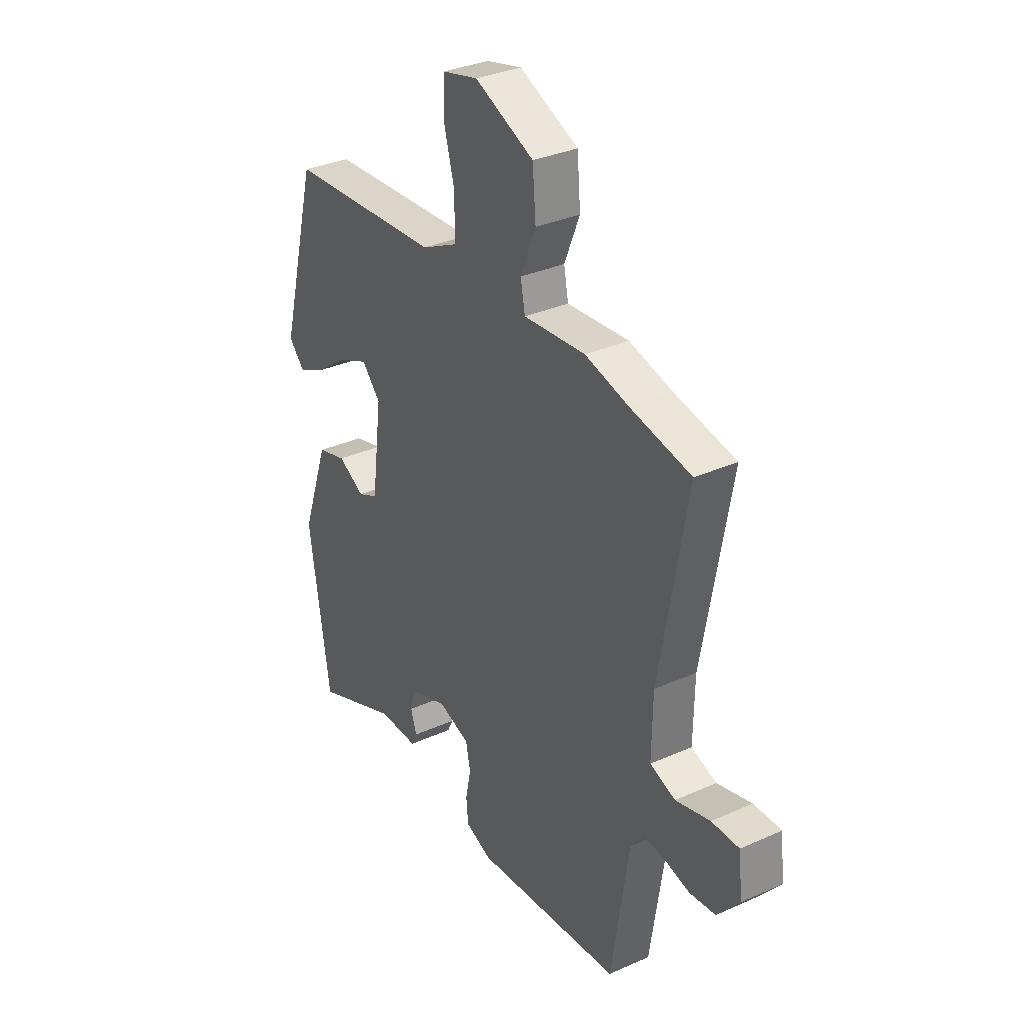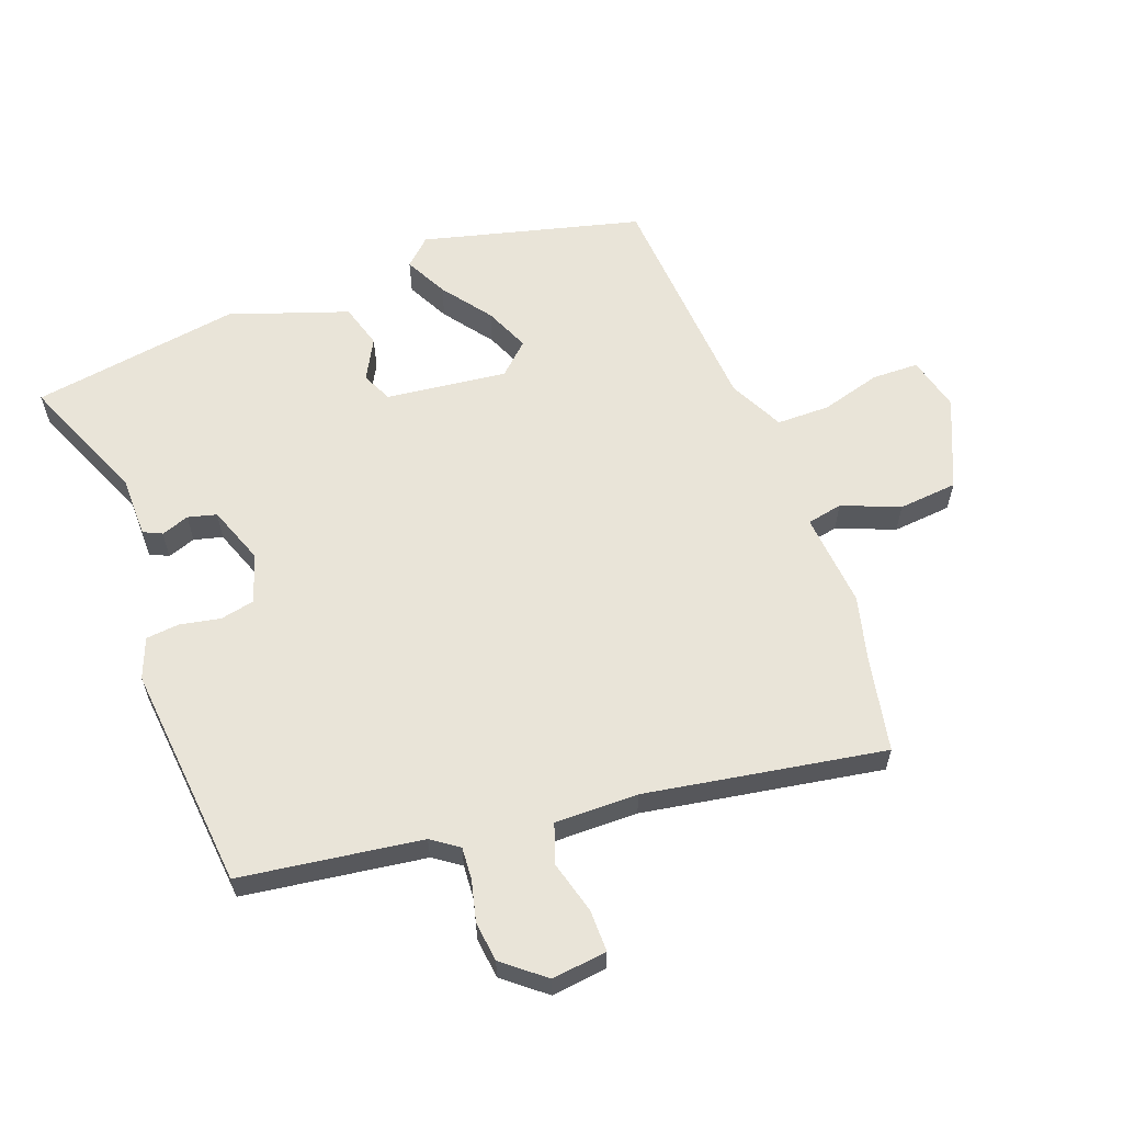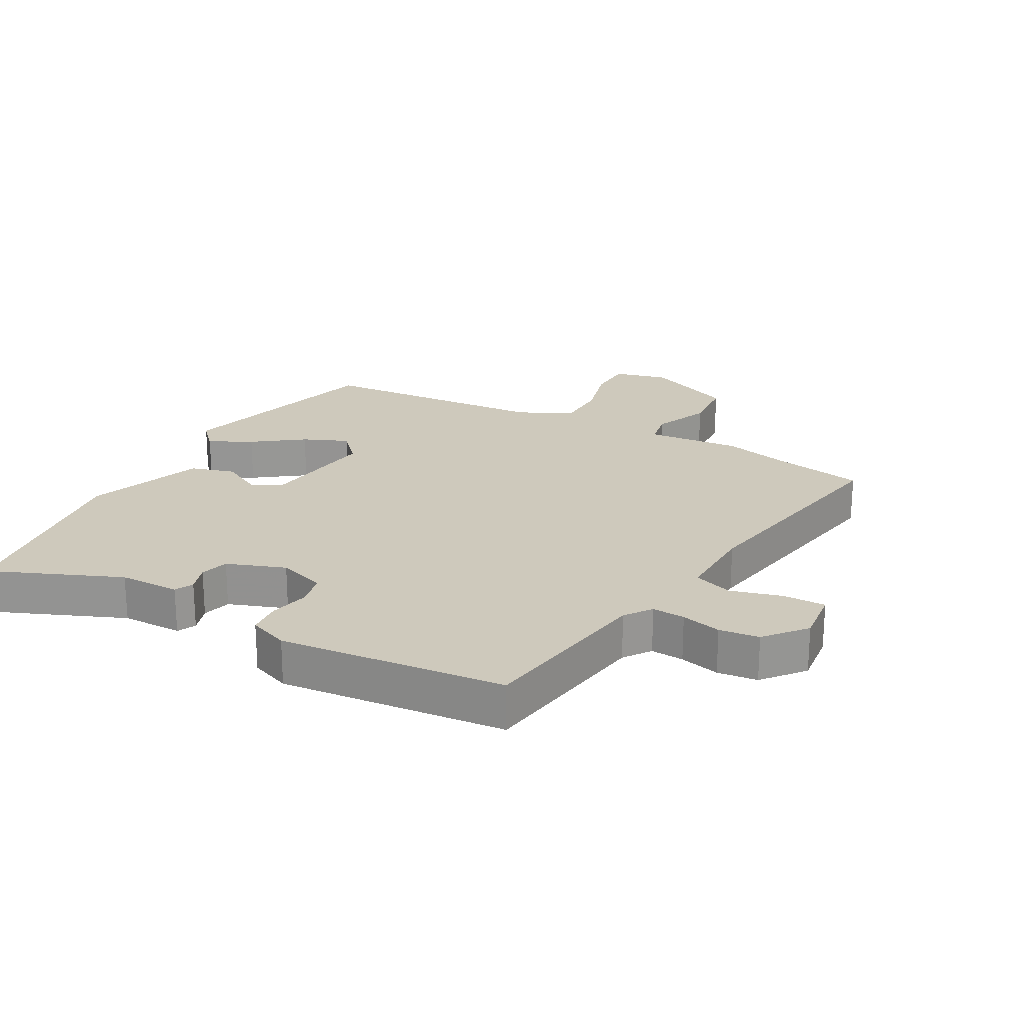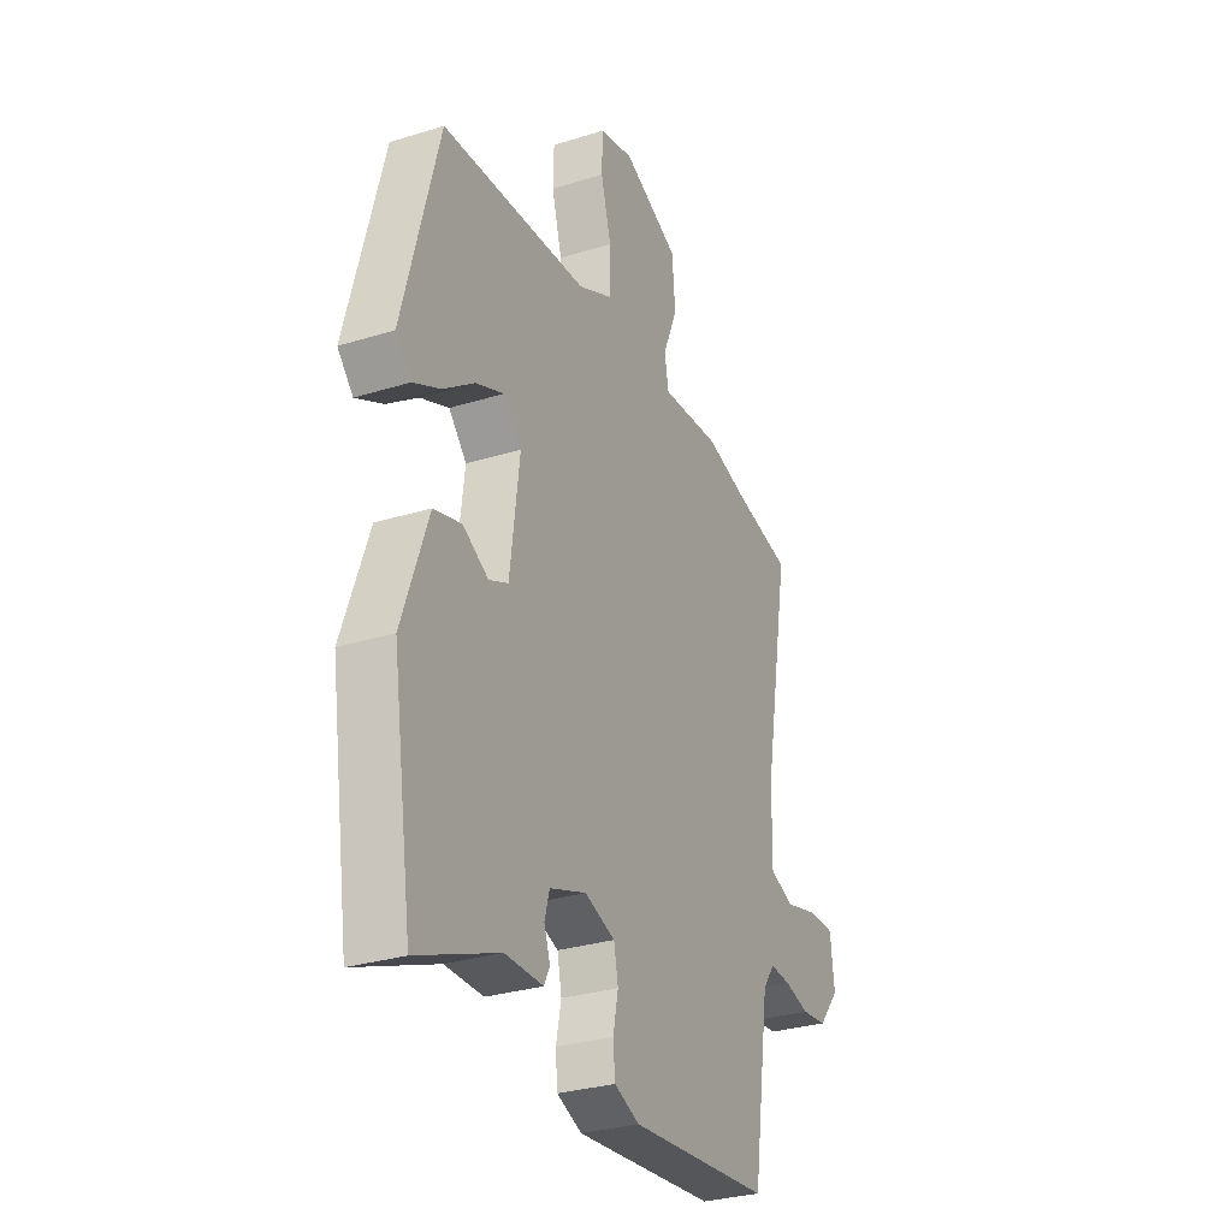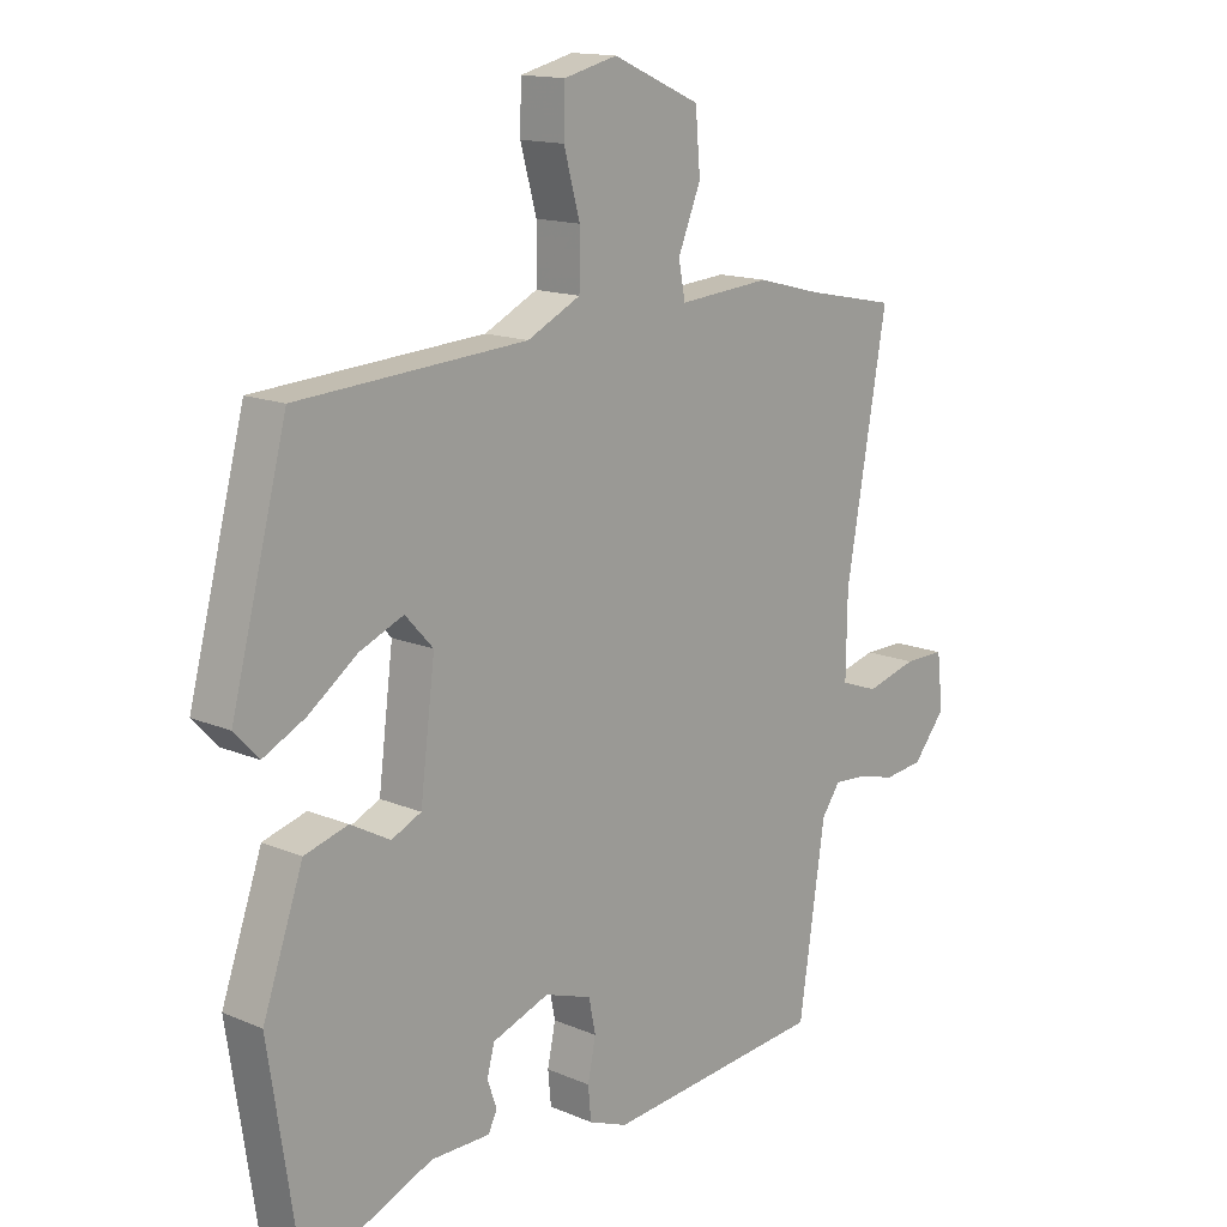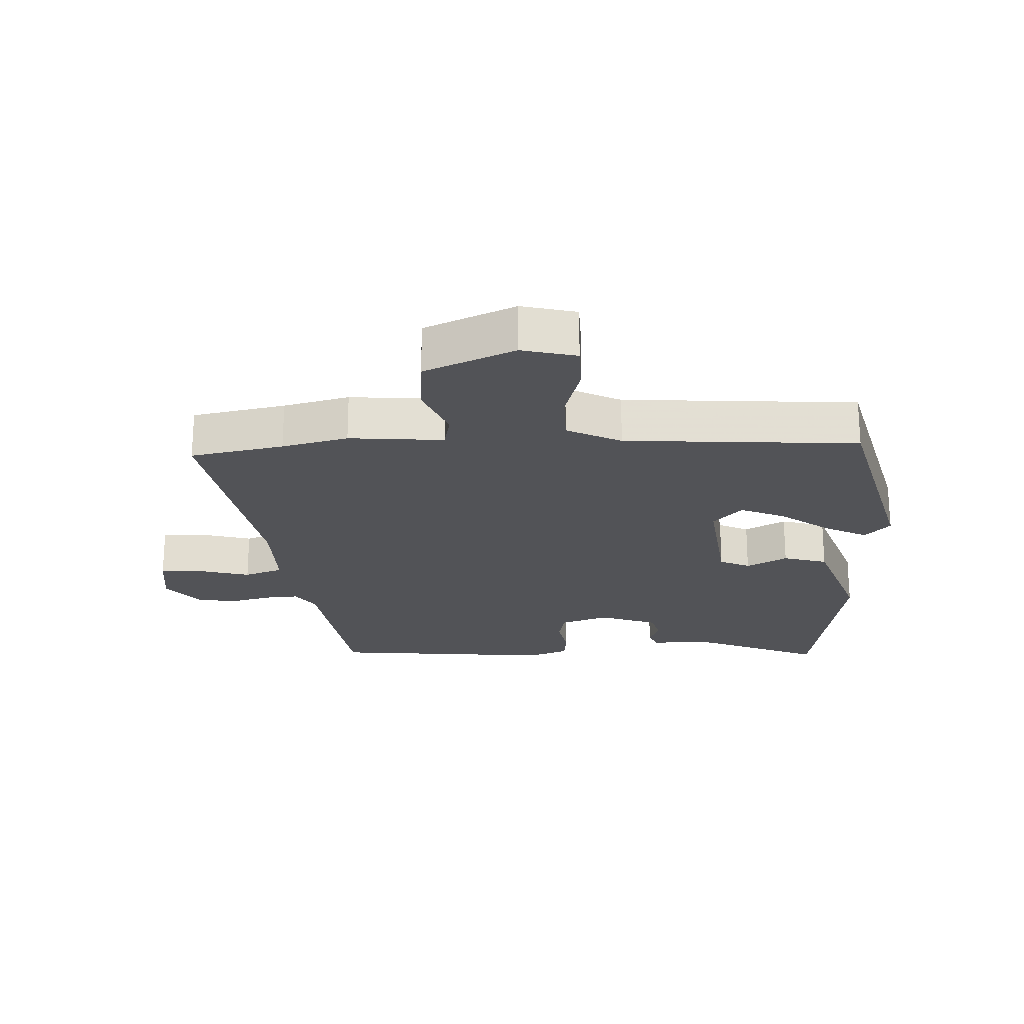
<metadata>
{"format":"obj","ext":"obj","renderer":"f3d","projection":"perspective","resolution":1024,"background":"white","views":[{"elev":33.0,"azim":-121.7,"up":"+Z"},{"elev":60.4,"azim":-110.8,"up":"+Y"},{"elev":22.3,"azim":-151.3,"up":"+Y"},{"elev":-30.1,"azim":114.3,"up":"+Z"},{"elev":14.7,"azim":132.6,"up":"+Z"},{"elev":-22.4,"azim":2.1,"up":"+Y"}]}
</metadata>
<code>
v 0.456 0.07 -0.536
v 0.252 0.07 -0.452
v 0.156 0.07 -0.452
v 0.142 0.07 -0.423
v 0.157 0.07 -0.379
v 0.145 0.07 -0.334
v 0.053 0.07 -0.301
v -0.023 0.07 -0.327
v -0.034 0.07 -0.381
v -0.021 0.07 -0.444
v -0.026 0.07 -0.497
v -0.089 0.07 -0.522
v -0.445 0.07 -0.49
v -0.487 0.07 -0.206
v -0.517 0.07 -0.164
v -0.569 0.07 -0.168
v -0.632 0.07 -0.184
v -0.695 0.07 -0.177
v -0.748 0.07 -0.113
v -0.738 0.07 -0.026
v -0.672 0.07 -0.026
v -0.589 0.07 -0.048
v -0.528 0.07 -0.026
v -0.53 0.07 0.105
v -0.596 0.07 0.48
v -0.449 0.07 0.51
v -0.345 0.07 0.537
v -0.196 0.07 0.525
v -0.185 0.07 0.581
v -0.222 0.07 0.671
v -0.214 0.07 0.764
v -0.072 0.07 0.827
v 0.014 0.07 0.806
v 0.016 0.07 0.732
v -0.01 0.07 0.638
v -0.009 0.07 0.554
v 0.077 0.07 0.512
v 0.446 0.07 0.489
v 0.536 0.07 0.146
v 0.497 0.07 0.104
v 0.429 0.07 0.138
v 0.351 0.07 0.195
v 0.28 0.07 0.225
v 0.235 0.07 0.176
v 0.259 0.07 -0.014
v 0.307 0.07 -0.036
v 0.371 0.07 -0.001
v 0.441 0.07 -0.021
v 0.506 0.07 -0.206
v 0.456 0 -0.536
v 0.252 0 -0.452
v 0.156 0 -0.452
v 0.142 0 -0.423
v 0.157 0 -0.379
v 0.145 0 -0.334
v 0.053 0 -0.301
v -0.023 0 -0.327
v -0.034 0 -0.381
v -0.021 0 -0.444
v -0.026 0 -0.497
v -0.089 0 -0.522
v -0.445 0 -0.49
v -0.487 0 -0.206
v -0.517 0 -0.164
v -0.569 0 -0.168
v -0.632 0 -0.184
v -0.695 0 -0.177
v -0.748 0 -0.113
v -0.738 0 -0.026
v -0.672 0 -0.026
v -0.589 0 -0.048
v -0.528 0 -0.026
v -0.53 0 0.105
v -0.596 0 0.48
v -0.449 0 0.51
v -0.345 0 0.537
v -0.196 0 0.525
v -0.185 0 0.581
v -0.222 0 0.671
v -0.214 0 0.764
v -0.072 0 0.827
v 0.014 0 0.806
v 0.016 0 0.732
v -0.01 0 0.638
v -0.009 0 0.554
v 0.077 0 0.512
v 0.446 0 0.489
v 0.536 0 0.146
v 0.497 0 0.104
v 0.429 0 0.138
v 0.351 0 0.195
v 0.28 0 0.225
v 0.235 0 0.176
v 0.259 0 -0.014
v 0.307 0 -0.036
v 0.371 0 -0.001
v 0.441 0 -0.021
v 0.506 0 -0.206
f 46 47 48 49
f 45 46 49 1
f 39 40 41 42
f 37 38 39 42
f 36 37 42 43
f 32 33 34 35
f 32 35 36
f 29 30 31 32
f 28 29 32 36
f 26 27 28
f 24 25 26 28
f 23 24 28 36
f 19 20 21 22
f 19 22 23
f 16 17 18 19
f 15 16 19 23
f 14 15 23 36
f 9 10 11 12
f 8 9 12 13
f 2 3 4 5
f 45 1 2 5
f 44 45 5 6
f 36 43 44
f 8 13 14 36
f 7 8 36 44
f 6 7 44
f 98 97 96 95
f 50 98 95 94
f 91 90 89 88
f 91 88 87 86
f 92 91 86 85
f 84 83 82 81
f 85 84 81
f 81 80 79 78
f 85 81 78 77
f 77 76 75
f 77 75 74 73
f 85 77 73 72
f 71 70 69 68
f 72 71 68
f 68 67 66 65
f 72 68 65 64
f 85 72 64 63
f 61 60 59 58
f 62 61 58 57
f 54 53 52 51
f 54 51 50 94
f 55 54 94 93
f 93 92 85
f 85 63 62 57
f 93 85 57 56
f 93 56 55
f 1 50 51 2
f 2 51 52 3
f 3 52 53 4
f 4 53 54 5
f 5 54 55 6
f 6 55 56 7
f 7 56 57 8
f 8 57 58 9
f 9 58 59 10
f 10 59 60 11
f 11 60 61 12
f 12 61 62 13
f 13 62 63 14
f 14 63 64 15
f 15 64 65 16
f 16 65 66 17
f 17 66 67 18
f 18 67 68 19
f 19 68 69 20
f 20 69 70 21
f 21 70 71 22
f 22 71 72 23
f 23 72 73 24
f 24 73 74 25
f 25 74 75 26
f 26 75 76 27
f 27 76 77 28
f 28 77 78 29
f 29 78 79 30
f 30 79 80 31
f 31 80 81 32
f 32 81 82 33
f 33 82 83 34
f 34 83 84 35
f 35 84 85 36
f 36 85 86 37
f 37 86 87 38
f 38 87 88 39
f 39 88 89 40
f 40 89 90 41
f 41 90 91 42
f 42 91 92 43
f 43 92 93 44
f 44 93 94 45
f 45 94 95 46
f 46 95 96 47
f 47 96 97 48
f 48 97 98 49
f 49 98 50 1

</code>
